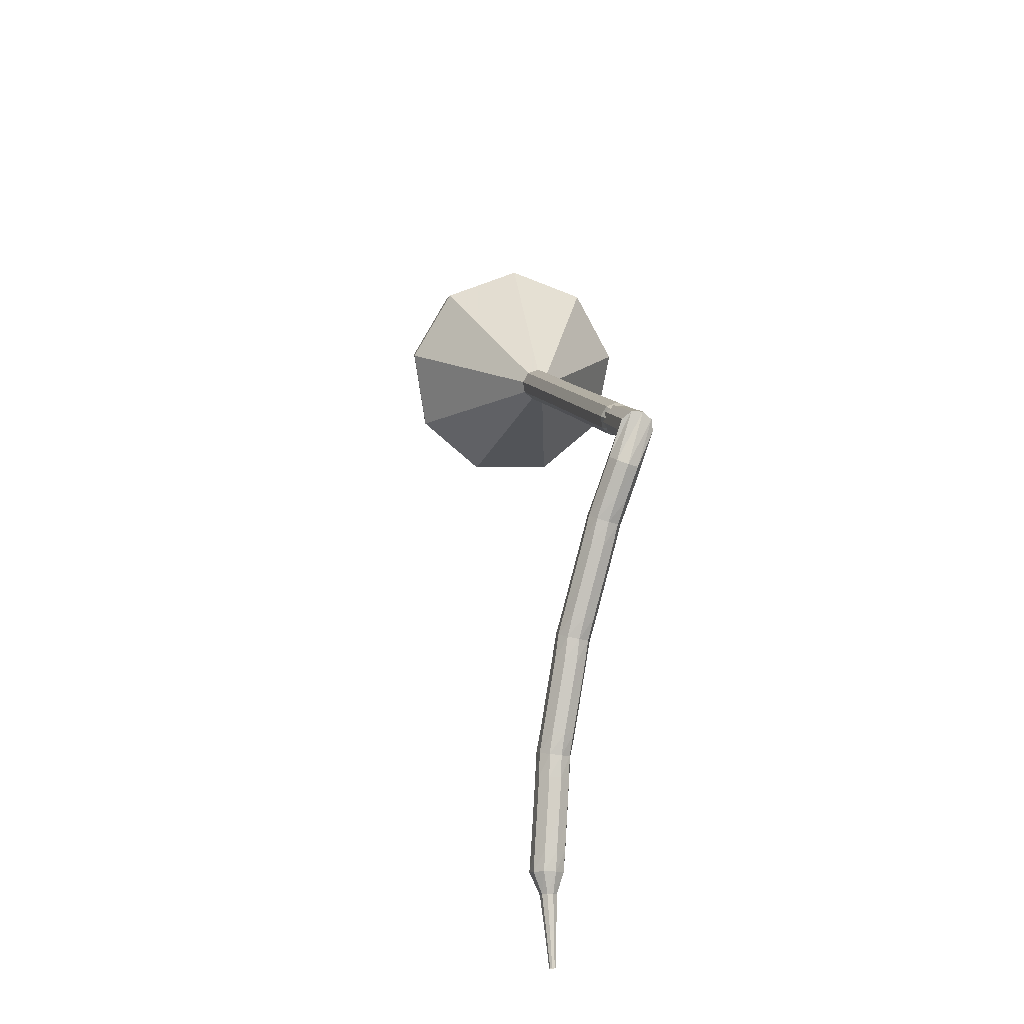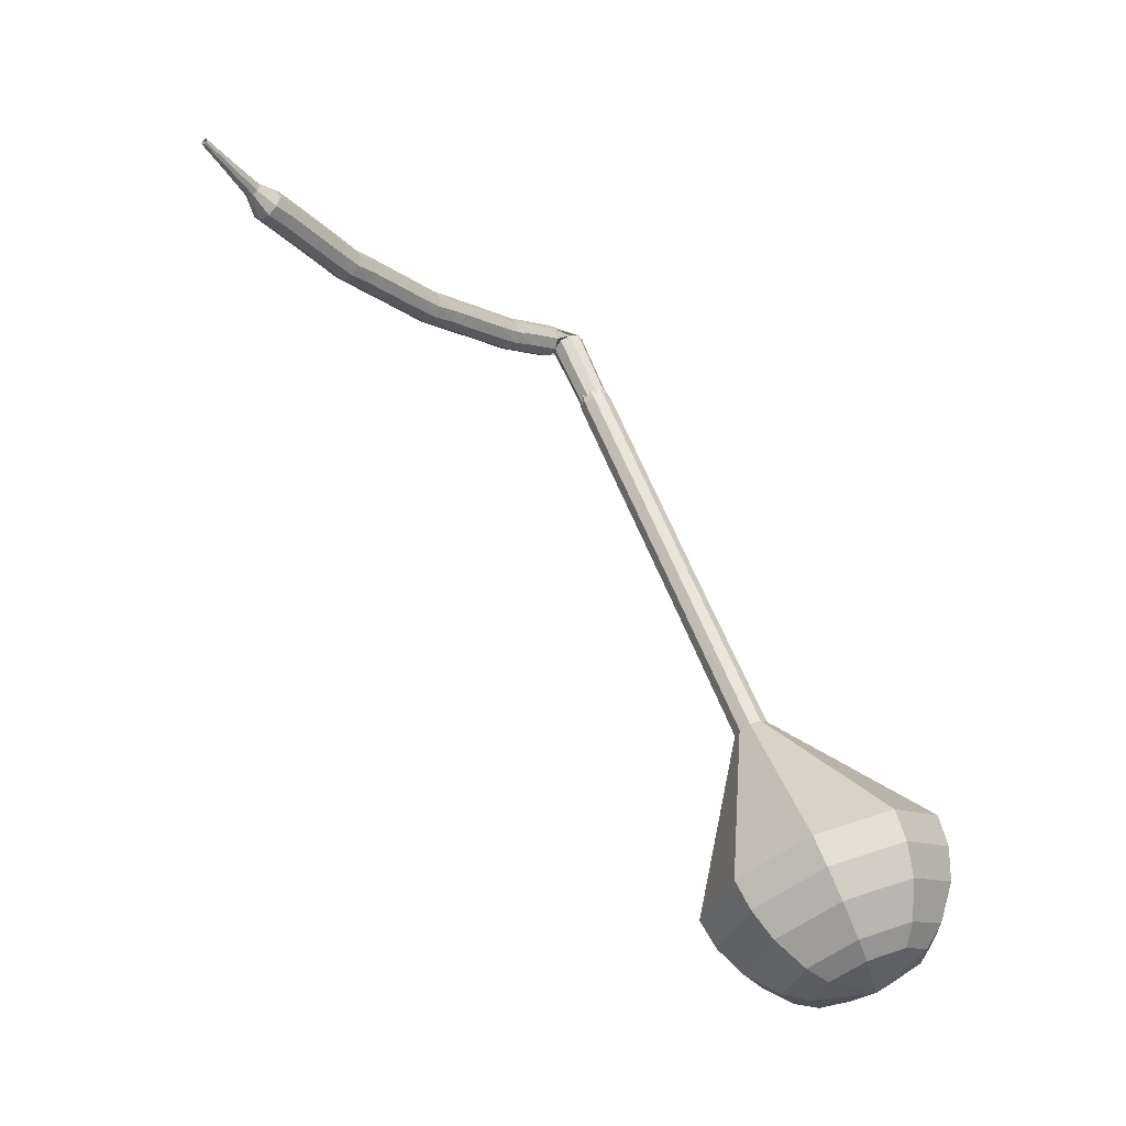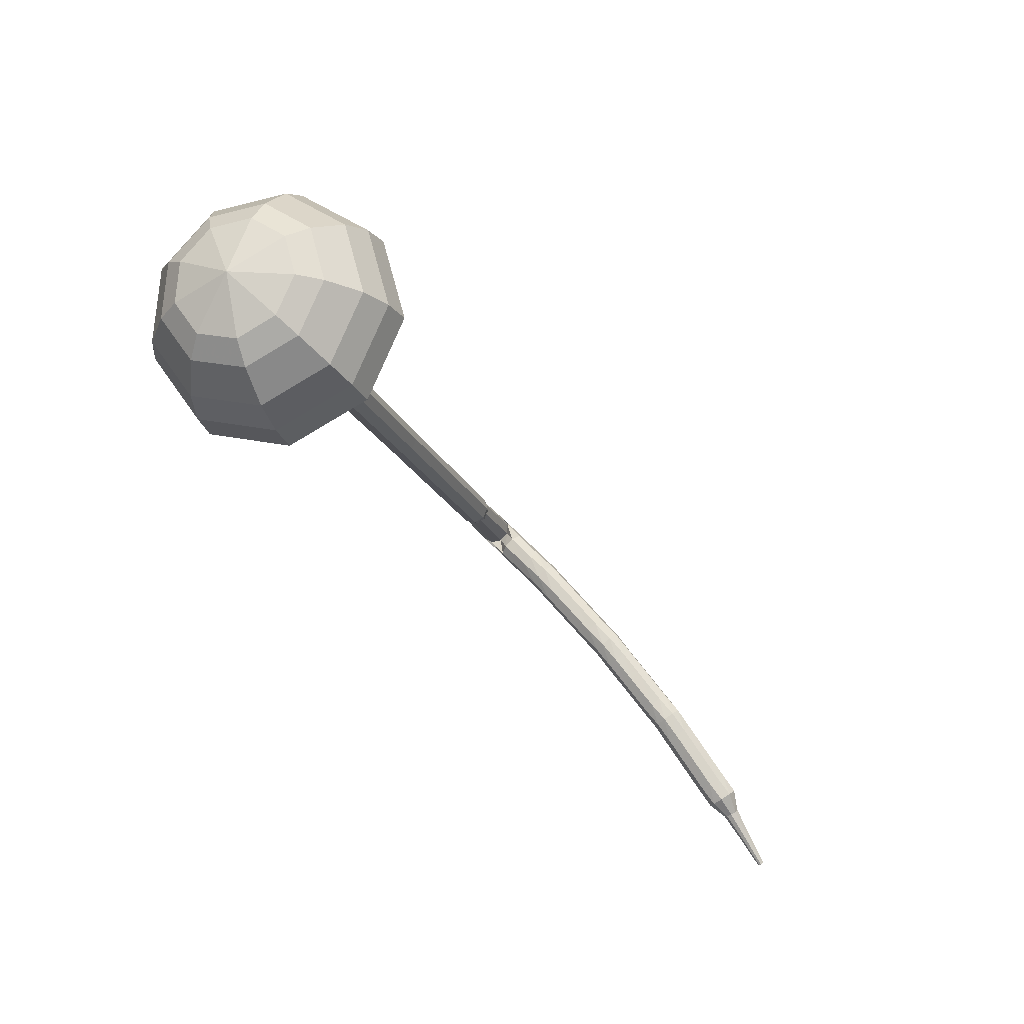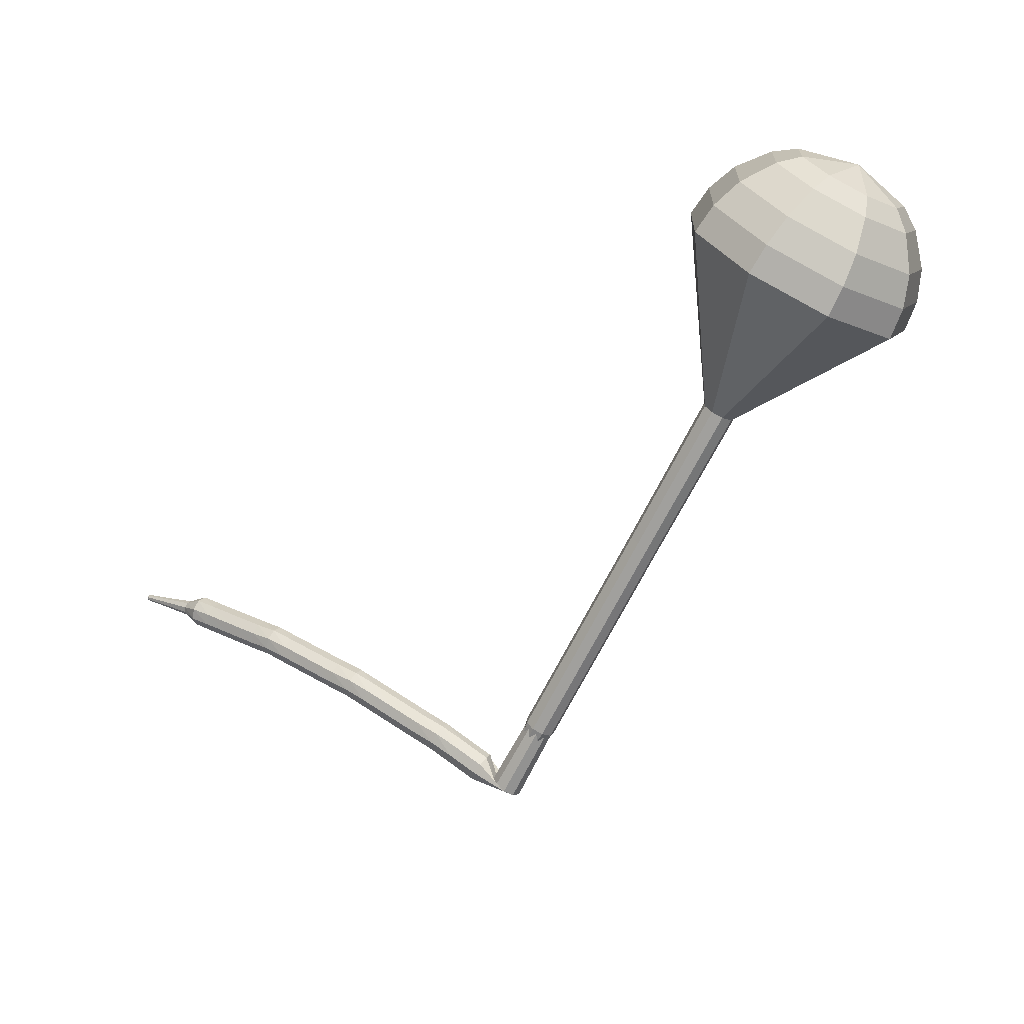
<metadata>
{"format":"obj","ext":"obj","renderer":"f3d","projection":"perspective","resolution":1024,"background":"white","views":[{"elev":48.8,"azim":-58.5,"up":"+Z"},{"elev":-74.3,"azim":-15.9,"up":"+Z"},{"elev":-61.1,"azim":158.8,"up":"+Z"},{"elev":73.3,"azim":-7.8,"up":"+Y"}]}
</metadata>
<code>
g tube1
v 186.6 151.6 165.4
v 184.3 151 163
v 181.5 152.3 161.6
v 179.4 154.9 162.1
v 179 157.6 164.1
v 180.5 159.1 166.7
v 183.2 158.8 168.7
v 185.9 156.7 169.2
v 187.2 153.8 167.9
v 186.6 151.6 165.4
v 186.1 153 164.8
v 184.5 152.6 163
v 182.4 153.5 162.1
v 180.9 155.4 162.4
v 180.6 157.4 163.9
v 181.7 158.6 165.8
v 183.7 158.3 167.2
v 185.6 156.8 167.6
v 186.6 154.7 166.6
v 186.1 153 164.8
v 184.1 156.1 164.2
v 184.1 156.1 164.2
v 184.1 156.1 164.2
v 184.1 156.1 164.2
v 184.1 156.1 164.2
v 184.1 156.1 164.2
v 184.1 156.1 164.2
v 184.1 156.1 164.2
v 184.1 156.1 164.2
v 184.1 156.1 164.2
v 158.3 131.6 193.7
v 158.2 131.1 193.2
v 158.5 130.6 192.9
v 159 130.1 193
v 159.5 130 193.4
v 159.8 130.3 193.9
v 159.7 130.8 194.4
v 159.3 131.4 194.5
v 158.8 131.7 194.2
v 158.3 131.6 193.7
v 157.5 131.7 192.3
v 157.9 131.5 191.8
v 158.2 131 191.5
v 158.2 130.3 191.6
v 157.9 129.8 192
v 157.4 129.8 192.5
v 157 130.2 192.9
v 156.9 130.8 193
v 157 131.5 192.7
v 157.5 131.7 192.3
v 156 131.6 190.8
v 156.5 131.4 190.4
v 156.8 130.8 190.1
v 156.7 130.2 190.2
v 156.4 129.7 190.6
v 155.9 129.7 191.1
v 155.5 130.1 191.5
v 155.4 130.7 191.5
v 155.6 131.3 191.3
v 156 131.6 190.8
v 154.9 131.5 189.8
v 155.3 131.4 189.3
v 155.7 130.8 189.1
v 155.7 130.1 189.1
v 155.4 129.6 189.5
v 154.9 129.6 190
v 154.5 130 190.4
v 154.3 130.6 190.5
v 154.5 131.2 190.3
v 154.9 131.5 189.8
v 153.7 131.3 188.8
v 154.2 131.1 188.3
v 154.5 130.6 188.1
v 154.6 129.9 188.2
v 154.3 129.4 188.5
v 153.9 129.3 189.1
v 153.5 129.7 189.5
v 153.3 130.3 189.6
v 153.3 130.9 189.3
v 153.7 131.3 188.8
v 152.2 130.9 187.5
v 152.7 130.8 187
v 153 130.3 186.7
v 153.1 129.6 186.8
v 152.8 129.1 187.2
v 152.4 129 187.7
v 152 129.4 188.1
v 151.7 130 188.2
v 151.8 130.6 188
v 152.2 130.9 187.5
v 150.7 130.6 186.1
v 151.2 130.5 185.6
v 151.5 129.9 185.4
v 151.6 129.3 185.5
v 151.3 128.8 185.9
v 150.9 128.7 186.4
v 150.4 129 186.8
v 150.2 129.7 186.9
v 150.3 130.3 186.6
v 150.7 130.6 186.1
v 149.6 130.4 185.2
v 150 130.3 184.7
v 150.4 129.8 184.4
v 150.5 129.1 184.5
v 150.3 128.6 184.9
v 149.9 128.5 185.5
v 149.5 128.8 185.9
v 149.2 129.4 186
v 149.3 130.1 185.7
v 149.6 130.4 185.2
v 148.5 130 184.4
v 148.9 129.9 183.9
v 149.3 129.4 183.6
v 149.5 128.8 183.7
v 149.3 128.2 184.1
v 148.9 128.1 184.6
v 148.5 128.4 185.1
v 148.2 129 185.2
v 148.2 129.6 184.9
v 148.5 130 184.4
v 146.9 129.4 183.1
v 147.4 129.4 182.6
v 147.8 128.9 182.4
v 147.9 128.2 182.5
v 147.8 127.7 182.9
v 147.4 127.5 183.4
v 147 127.9 183.8
v 146.7 128.5 183.9
v 146.6 129.1 183.7
v 146.9 129.4 183.1
v 145.4 128.9 181.9
v 145.8 128.8 181.4
v 146.2 128.3 181.1
v 146.4 127.6 181.2
v 146.2 127.1 181.7
v 145.8 127 182.2
v 145.4 127.3 182.6
v 145.1 127.9 182.7
v 145.1 128.5 182.4
v 145.4 128.9 181.9
v 144.3 128.5 181.1
v 144.8 128.5 180.6
v 145.2 128 180.3
v 145.4 127.4 180.4
v 145.3 126.8 180.8
v 144.9 126.7 181.4
v 144.5 127 181.8
v 144.2 127.6 181.9
v 144.1 128.2 181.7
v 144.3 128.5 181.1
v 143.3 128 180.5
v 143.7 127.9 179.9
v 144.1 127.5 179.6
v 144.4 126.8 179.7
v 144.3 126.3 180.2
v 144 126.2 180.7
v 143.6 126.4 181.2
v 143.2 127 181.3
v 143.1 127.6 181
v 143.3 128 180.5
v 141.7 127.2 179.4
v 142.1 127.1 178.8
v 142.6 126.7 178.5
v 142.8 126 178.6
v 142.8 125.5 179.1
v 142.5 125.4 179.7
v 142 125.6 180.1
v 141.7 126.2 180.2
v 141.5 126.8 179.9
v 141.7 127.2 179.4
v 140.2 126.4 178.3
v 140.6 126.3 177.8
v 141 125.9 177.5
v 141.3 125.2 177.6
v 141.2 124.7 178
v 140.9 124.6 178.6
v 140.5 124.8 179.1
v 140.1 125.4 179.2
v 140 126 178.9
v 140.2 126.4 178.3
v 139.2 125.9 177.6
v 139.6 125.8 177.1
v 140 125.4 176.8
v 140.3 124.8 176.9
v 140.3 124.3 177.3
v 140 124.1 177.9
v 139.6 124.4 178.4
v 139.2 124.9 178.5
v 139 125.5 178.2
v 139.2 125.9 177.6
v 138.5 124.7 177.1
v 138.7 124.7 176.8
v 138.9 124.5 176.7
v 139.1 124.2 176.7
v 139.1 124 177
v 139 123.9 177.3
v 138.8 124 177.5
v 138.5 124.3 177.6
v 138.4 124.6 177.4
v 138.5 124.7 177.1
v 137.1 123.5 176.2
v 137.2 123.5 176.1
v 137.3 123.4 176
v 137.4 123.2 176
v 137.5 123 176.1
v 137.4 123 176.4
v 137.2 123.1 176.5
v 137.1 123.2 176.5
v 137 123.4 176.4
v 137.1 123.5 176.2
v 135.6 122.4 175.4
v 135.7 122.4 175.3
v 135.8 122.3 175.2
v 135.8 122.2 175.2
v 135.9 122.1 175.3
v 135.8 122 175.4
v 135.7 122.1 175.5
v 135.6 122.2 175.6
v 135.6 122.3 175.5
v 135.6 122.4 175.4
f 1 2 12
f 12 11 1
f 2 3 13
f 13 12 2
f 3 4 14
f 14 13 3
f 4 5 15
f 15 14 4
f 5 6 16
f 16 15 5
f 6 7 17
f 17 16 6
f 7 8 18
f 18 17 7
f 8 9 19
f 19 18 8
f 9 10 20
f 20 19 9
f 11 12 22
f 22 21 11
f 12 13 23
f 23 22 12
f 13 14 24
f 24 23 13
f 14 15 25
f 25 24 14
f 15 16 26
f 26 25 15
f 16 17 27
f 27 26 16
f 17 18 28
f 28 27 17
f 18 19 29
f 29 28 18
f 19 20 30
f 30 29 19
f 21 22 32
f 32 31 21
f 22 23 33
f 33 32 22
f 23 24 34
f 34 33 23
f 24 25 35
f 35 34 24
f 25 26 36
f 36 35 25
f 26 27 37
f 37 36 26
f 27 28 38
f 38 37 27
f 28 29 39
f 39 38 28
f 29 30 40
f 40 39 29
f 31 32 42
f 42 41 31
f 32 33 43
f 43 42 32
f 33 34 44
f 44 43 33
f 34 35 45
f 45 44 34
f 35 36 46
f 46 45 35
f 36 37 47
f 47 46 36
f 37 38 48
f 48 47 37
f 38 39 49
f 49 48 38
f 39 40 50
f 50 49 39
f 41 42 52
f 52 51 41
f 42 43 53
f 53 52 42
f 43 44 54
f 54 53 43
f 44 45 55
f 55 54 44
f 45 46 56
f 56 55 45
f 46 47 57
f 57 56 46
f 47 48 58
f 58 57 47
f 48 49 59
f 59 58 48
f 49 50 60
f 60 59 49
f 51 52 62
f 62 61 51
f 52 53 63
f 63 62 52
f 53 54 64
f 64 63 53
f 54 55 65
f 65 64 54
f 55 56 66
f 66 65 55
f 56 57 67
f 67 66 56
f 57 58 68
f 68 67 57
f 58 59 69
f 69 68 58
f 59 60 70
f 70 69 59
f 61 62 72
f 72 71 61
f 62 63 73
f 73 72 62
f 63 64 74
f 74 73 63
f 64 65 75
f 75 74 64
f 65 66 76
f 76 75 65
f 66 67 77
f 77 76 66
f 67 68 78
f 78 77 67
f 68 69 79
f 79 78 68
f 69 70 80
f 80 79 69
f 71 72 82
f 82 81 71
f 72 73 83
f 83 82 72
f 73 74 84
f 84 83 73
f 74 75 85
f 85 84 74
f 75 76 86
f 86 85 75
f 76 77 87
f 87 86 76
f 77 78 88
f 88 87 77
f 78 79 89
f 89 88 78
f 79 80 90
f 90 89 79
f 81 82 92
f 92 91 81
f 82 83 93
f 93 92 82
f 83 84 94
f 94 93 83
f 84 85 95
f 95 94 84
f 85 86 96
f 96 95 85
f 86 87 97
f 97 96 86
f 87 88 98
f 98 97 87
f 88 89 99
f 99 98 88
f 89 90 100
f 100 99 89
f 91 92 102
f 102 101 91
f 92 93 103
f 103 102 92
f 93 94 104
f 104 103 93
f 94 95 105
f 105 104 94
f 95 96 106
f 106 105 95
f 96 97 107
f 107 106 96
f 97 98 108
f 108 107 97
f 98 99 109
f 109 108 98
f 99 100 110
f 110 109 99
f 101 102 112
f 112 111 101
f 102 103 113
f 113 112 102
f 103 104 114
f 114 113 103
f 104 105 115
f 115 114 104
f 105 106 116
f 116 115 105
f 106 107 117
f 117 116 106
f 107 108 118
f 118 117 107
f 108 109 119
f 119 118 108
f 109 110 120
f 120 119 109
f 111 112 122
f 122 121 111
f 112 113 123
f 123 122 112
f 113 114 124
f 124 123 113
f 114 115 125
f 125 124 114
f 115 116 126
f 126 125 115
f 116 117 127
f 127 126 116
f 117 118 128
f 128 127 117
f 118 119 129
f 129 128 118
f 119 120 130
f 130 129 119
f 121 122 132
f 132 131 121
f 122 123 133
f 133 132 122
f 123 124 134
f 134 133 123
f 124 125 135
f 135 134 124
f 125 126 136
f 136 135 125
f 126 127 137
f 137 136 126
f 127 128 138
f 138 137 127
f 128 129 139
f 139 138 128
f 129 130 140
f 140 139 129
f 131 132 142
f 142 141 131
f 132 133 143
f 143 142 132
f 133 134 144
f 144 143 133
f 134 135 145
f 145 144 134
f 135 136 146
f 146 145 135
f 136 137 147
f 147 146 136
f 137 138 148
f 148 147 137
f 138 139 149
f 149 148 138
f 139 140 150
f 150 149 139
f 141 142 152
f 152 151 141
f 142 143 153
f 153 152 142
f 143 144 154
f 154 153 143
f 144 145 155
f 155 154 144
f 145 146 156
f 156 155 145
f 146 147 157
f 157 156 146
f 147 148 158
f 158 157 147
f 148 149 159
f 159 158 148
f 149 150 160
f 160 159 149
f 151 152 162
f 162 161 151
f 152 153 163
f 163 162 152
f 153 154 164
f 164 163 153
f 154 155 165
f 165 164 154
f 155 156 166
f 166 165 155
f 156 157 167
f 167 166 156
f 157 158 168
f 168 167 157
f 158 159 169
f 169 168 158
f 159 160 170
f 170 169 159
f 161 162 172
f 172 171 161
f 162 163 173
f 173 172 162
f 163 164 174
f 174 173 163
f 164 165 175
f 175 174 164
f 165 166 176
f 176 175 165
f 166 167 177
f 177 176 166
f 167 168 178
f 178 177 167
f 168 169 179
f 179 178 168
f 169 170 180
f 180 179 169
f 171 172 182
f 182 181 171
f 172 173 183
f 183 182 172
f 173 174 184
f 184 183 173
f 174 175 185
f 185 184 174
f 175 176 186
f 186 185 175
f 176 177 187
f 187 186 176
f 177 178 188
f 188 187 177
f 178 179 189
f 189 188 178
f 179 180 190
f 190 189 179
f 181 182 192
f 192 191 181
f 182 183 193
f 193 192 182
f 183 184 194
f 194 193 183
f 184 185 195
f 195 194 184
f 185 186 196
f 196 195 185
f 186 187 197
f 197 196 186
f 187 188 198
f 198 197 187
f 188 189 199
f 199 198 188
f 189 190 200
f 200 199 189
f 191 192 202
f 202 201 191
f 192 193 203
f 203 202 192
f 193 194 204
f 204 203 193
f 194 195 205
f 205 204 194
f 195 196 206
f 206 205 195
f 196 197 207
f 207 206 196
f 197 198 208
f 208 207 197
f 198 199 209
f 209 208 198
f 199 200 210
f 210 209 199
f 201 202 212
f 212 211 201
f 202 203 213
f 213 212 202
f 203 204 214
f 214 213 203
f 204 205 215
f 215 214 204
f 205 206 216
f 216 215 205
f 206 207 217
f 217 216 206
f 207 208 218
f 218 217 207
f 208 209 219
f 219 218 208
f 209 210 220
f 220 219 209
v 159 130.8 193.7
v 159 130.8 193.7
v 159 130.8 193.7
v 159 130.8 193.7
v 159 130.8 193.7
v 159 130.8 193.7
v 159 130.8 193.7
v 159 130.8 193.7
v 159 130.8 193.7
v 159 130.8 193.7
v 162.4 132.8 190.6
v 161.9 132.7 190.1
v 161.3 132.9 189.8
v 160.9 133.4 189.9
v 160.8 134 190.3
v 161.1 134.3 190.9
v 161.7 134.2 191.3
v 162.2 133.8 191.4
v 162.5 133.2 191.1
v 162.4 132.8 190.6
v 165 135.4 187.5
v 164.5 135.3 187
v 163.9 135.6 186.7
v 163.5 136.1 186.8
v 163.4 136.6 187.2
v 163.8 136.9 187.8
v 164.3 136.9 188.2
v 164.8 136.5 188.3
v 165.1 135.9 188
v 165 135.4 187.5
v 167.6 138.1 184.4
v 167.1 137.9 183.9
v 166.6 138.2 183.7
v 166.1 138.7 183.8
v 166.1 139.3 184.2
v 166.4 139.6 184.7
v 166.9 139.5 185.1
v 167.5 139.1 185.2
v 167.7 138.5 184.9
v 167.6 138.1 184.4
v 170.2 140.7 181.3
v 169.8 140.6 180.8
v 169.2 140.9 180.6
v 168.8 141.4 180.7
v 168.7 141.9 181.1
v 169 142.2 181.6
v 169.5 142.2 182
v 170.1 141.7 182.1
v 170.3 141.2 181.8
v 170.2 140.7 181.3
v 175.5 146 175.2
v 175 145.8 174.6
v 174.4 146.1 174.4
v 174 146.7 174.5
v 173.9 147.2 174.9
v 174.2 147.6 175.4
v 174.8 147.5 175.9
v 175.3 147.1 176
v 175.6 146.4 175.7
v 175.5 146 175.2
v 185.3 146.7 169
v 181.9 145.8 165.3
v 177.6 147.7 163.3
v 174.4 151.7 164
v 173.8 155.8 167
v 176.1 158.1 171
v 180.3 157.6 174
v 184.2 154.4 174.7
v 186.2 150.1 172.7
v 185.3 146.7 169
v 186.2 147.9 167.8
v 182.9 147 164.2
v 178.7 148.9 162.3
v 175.6 152.7 163
v 175.1 156.7 165.9
v 177.3 159 169.7
v 181.3 158.4 172.6
v 185.1 155.4 173.3
v 187.1 151.2 171.4
v 186.2 147.9 167.8
v 186.6 149.5 166.6
v 183.7 148.7 163.4
v 180 150.4 161.7
v 177.2 153.8 162.3
v 176.7 157.3 164.9
v 178.7 159.4 168.3
v 182.3 158.9 170.9
v 185.7 156.2 171.5
v 187.4 152.4 169.8
v 186.6 149.5 166.6
v 186.6 151.6 165.4
v 184.3 151 163
v 181.5 152.3 161.6
v 179.4 154.9 162.1
v 179 157.6 164.1
v 180.5 159.1 166.7
v 183.2 158.8 168.7
v 185.9 156.7 169.2
v 187.2 153.8 167.9
v 186.6 151.6 165.4
v 186.1 153 164.8
v 184.5 152.6 163
v 182.4 153.5 162.1
v 180.9 155.4 162.4
v 180.6 157.4 163.9
v 181.7 158.6 165.8
v 183.7 158.3 167.2
v 185.6 156.8 167.6
v 186.6 154.7 166.6
v 186.1 153 164.8
v 184.1 156.1 164.2
v 184.1 156.1 164.2
v 184.1 156.1 164.2
v 184.1 156.1 164.2
v 184.1 156.1 164.2
v 184.1 156.1 164.2
v 184.1 156.1 164.2
v 184.1 156.1 164.2
v 184.1 156.1 164.2
v 184.1 156.1 164.2
f 221 222 232
f 232 231 221
f 222 223 233
f 233 232 222
f 223 224 234
f 234 233 223
f 224 225 235
f 235 234 224
f 225 226 236
f 236 235 225
f 226 227 237
f 237 236 226
f 227 228 238
f 238 237 227
f 228 229 239
f 239 238 228
f 229 230 240
f 240 239 229
f 231 232 242
f 242 241 231
f 232 233 243
f 243 242 232
f 233 234 244
f 244 243 233
f 234 235 245
f 245 244 234
f 235 236 246
f 246 245 235
f 236 237 247
f 247 246 236
f 237 238 248
f 248 247 237
f 238 239 249
f 249 248 238
f 239 240 250
f 250 249 239
f 241 242 252
f 252 251 241
f 242 243 253
f 253 252 242
f 243 244 254
f 254 253 243
f 244 245 255
f 255 254 244
f 245 246 256
f 256 255 245
f 246 247 257
f 257 256 246
f 247 248 258
f 258 257 247
f 248 249 259
f 259 258 248
f 249 250 260
f 260 259 249
f 251 252 262
f 262 261 251
f 252 253 263
f 263 262 252
f 253 254 264
f 264 263 253
f 254 255 265
f 265 264 254
f 255 256 266
f 266 265 255
f 256 257 267
f 267 266 256
f 257 258 268
f 268 267 257
f 258 259 269
f 269 268 258
f 259 260 270
f 270 269 259
f 261 262 272
f 272 271 261
f 262 263 273
f 273 272 262
f 263 264 274
f 274 273 263
f 264 265 275
f 275 274 264
f 265 266 276
f 276 275 265
f 266 267 277
f 277 276 266
f 267 268 278
f 278 277 267
f 268 269 279
f 279 278 268
f 269 270 280
f 280 279 269
f 271 272 282
f 282 281 271
f 272 273 283
f 283 282 272
f 273 274 284
f 284 283 273
f 274 275 285
f 285 284 274
f 275 276 286
f 286 285 275
f 276 277 287
f 287 286 276
f 277 278 288
f 288 287 277
f 278 279 289
f 289 288 278
f 279 280 290
f 290 289 279
f 281 282 292
f 292 291 281
f 282 283 293
f 293 292 282
f 283 284 294
f 294 293 283
f 284 285 295
f 295 294 284
f 285 286 296
f 296 295 285
f 286 287 297
f 297 296 286
f 287 288 298
f 298 297 287
f 288 289 299
f 299 298 288
f 289 290 300
f 300 299 289
f 291 292 302
f 302 301 291
f 292 293 303
f 303 302 292
f 293 294 304
f 304 303 293
f 294 295 305
f 305 304 294
f 295 296 306
f 306 305 295
f 296 297 307
f 307 306 296
f 297 298 308
f 308 307 297
f 298 299 309
f 309 308 298
f 299 300 310
f 310 309 299
f 301 302 312
f 312 311 301
f 302 303 313
f 313 312 302
f 303 304 314
f 314 313 303
f 304 305 315
f 315 314 304
f 305 306 316
f 316 315 305
f 306 307 317
f 317 316 306
f 307 308 318
f 318 317 307
f 308 309 319
f 319 318 308
f 309 310 320
f 320 319 309
f 311 312 322
f 322 321 311
f 312 313 323
f 323 322 312
f 313 314 324
f 324 323 313
f 314 315 325
f 325 324 314
f 315 316 326
f 326 325 315
f 316 317 327
f 327 326 316
f 317 318 328
f 328 327 317
f 318 319 329
f 329 328 318
f 319 320 330
f 330 329 319
f 321 322 332
f 332 331 321
f 322 323 333
f 333 332 322
f 323 324 334
f 334 333 323
f 324 325 335
f 335 334 324
f 325 326 336
f 336 335 325
f 326 327 337
f 337 336 326
f 327 328 338
f 338 337 327
f 328 329 339
f 339 338 328
f 329 330 340
f 340 339 329
g

</code>
